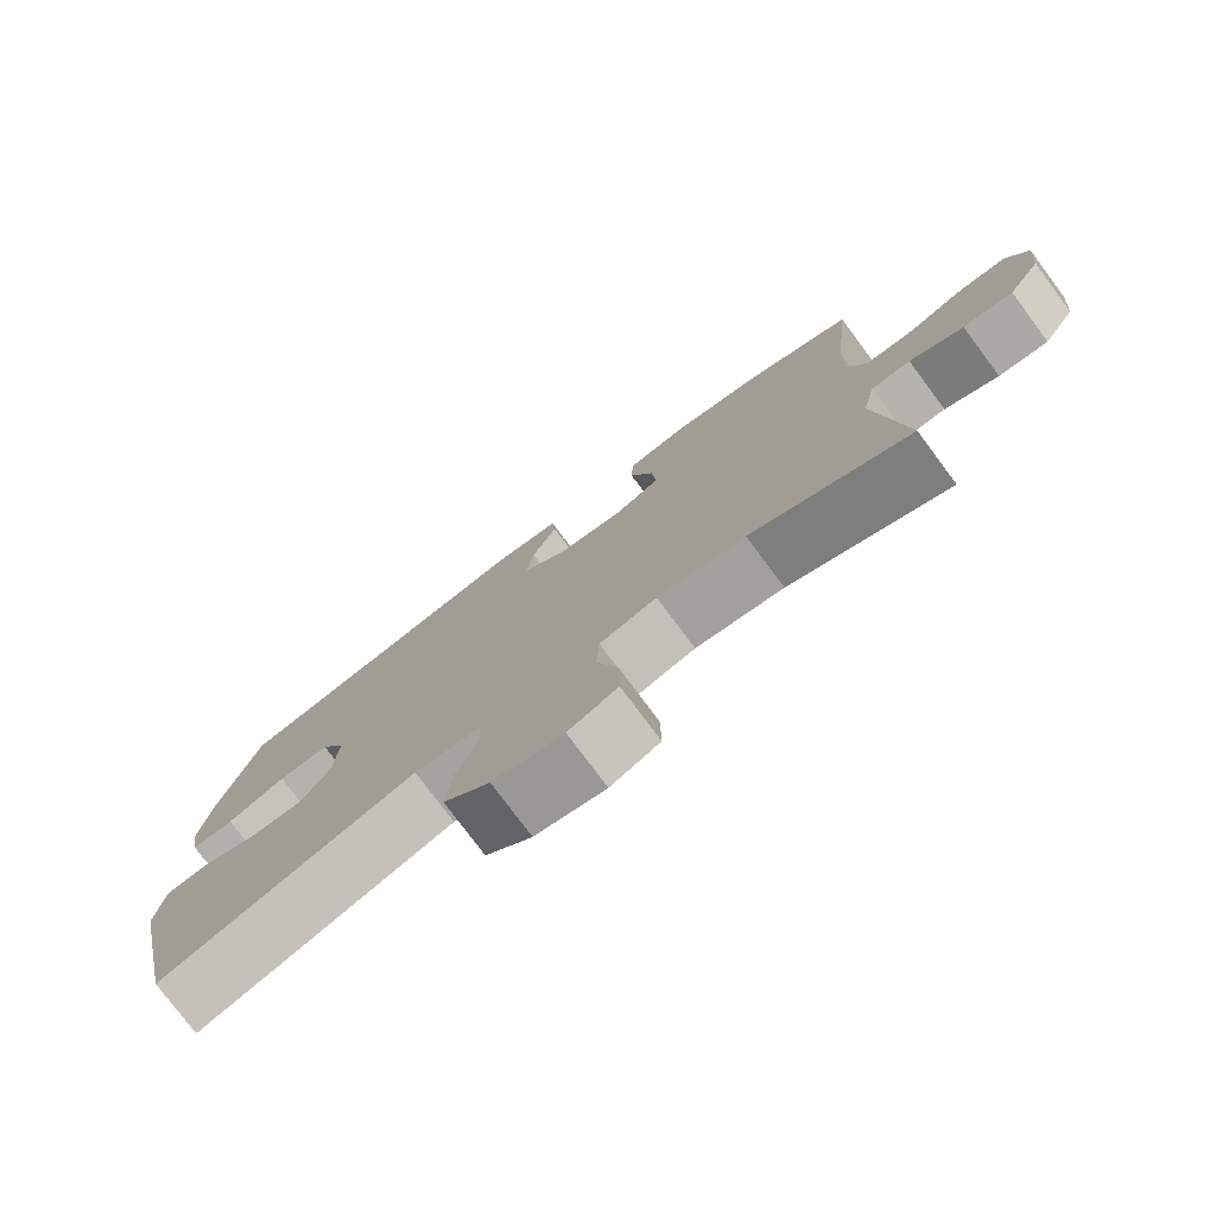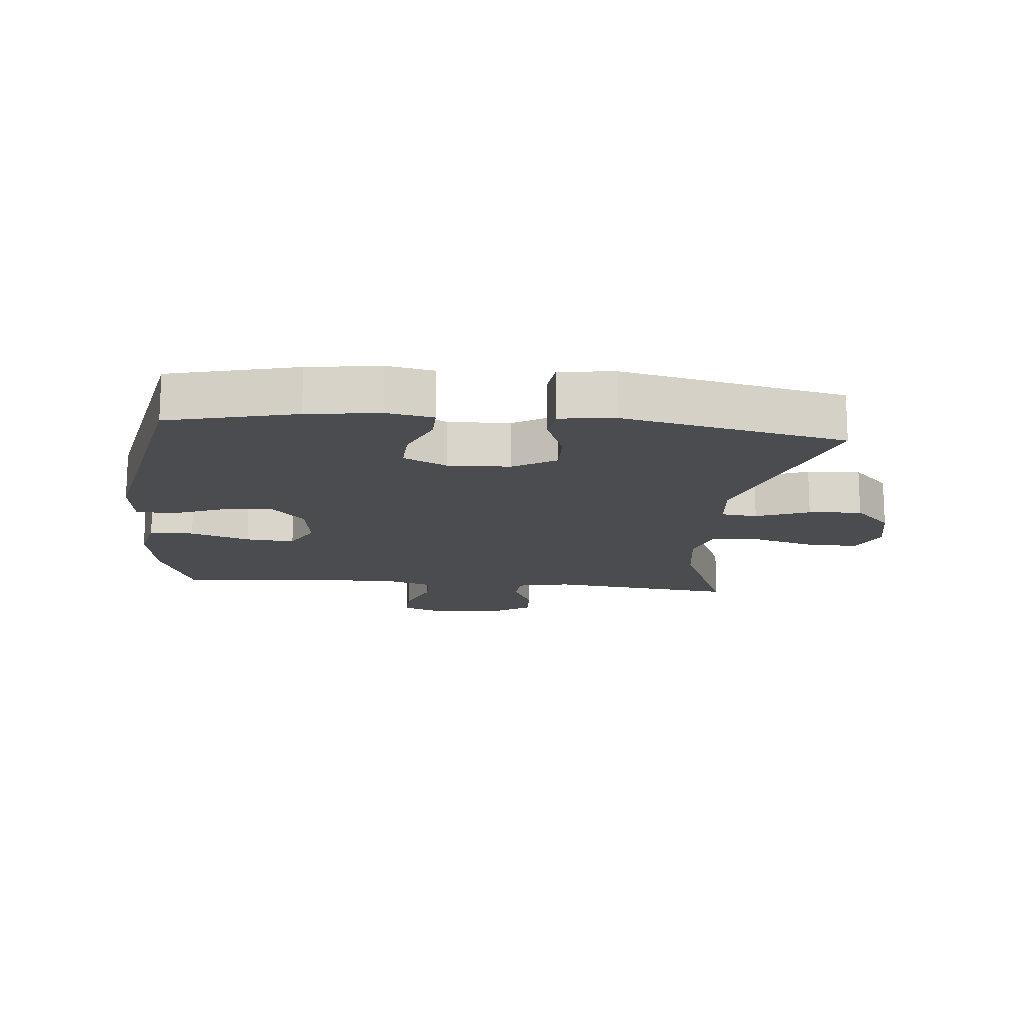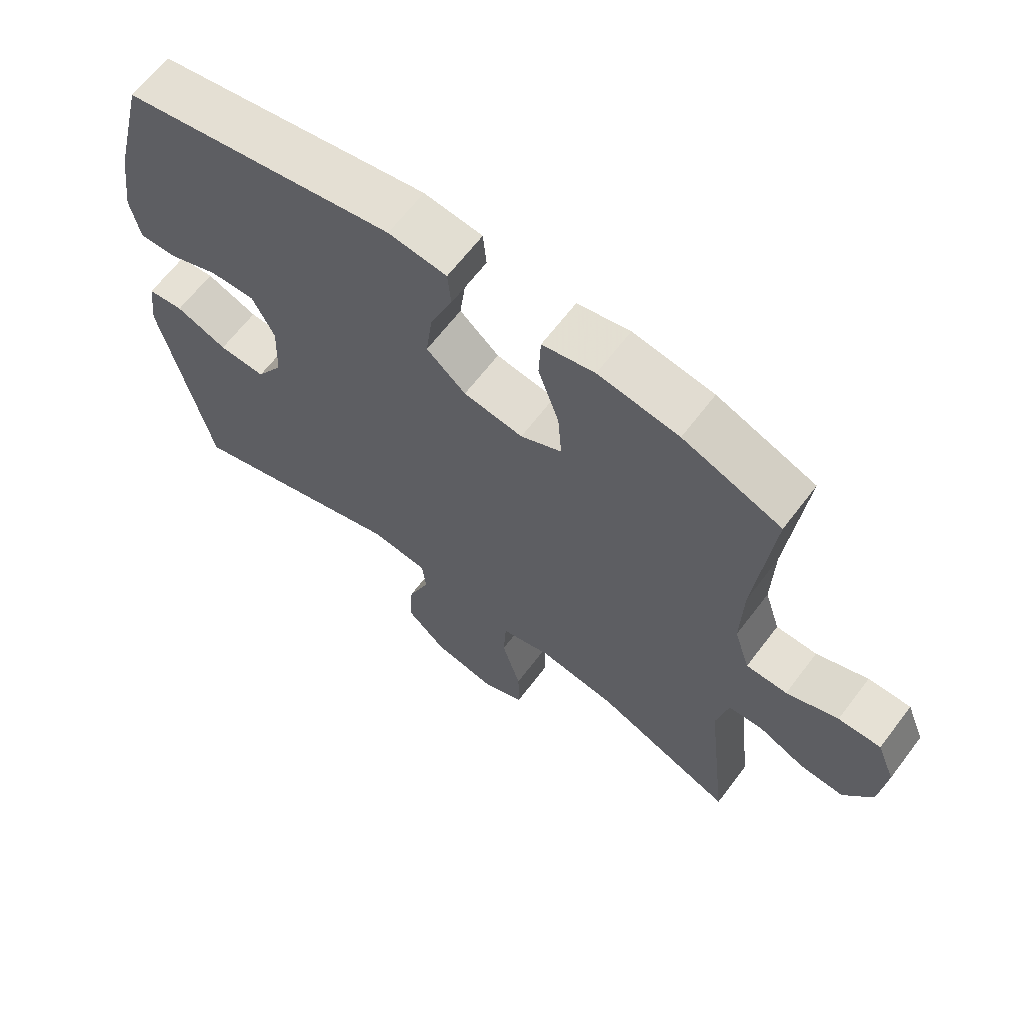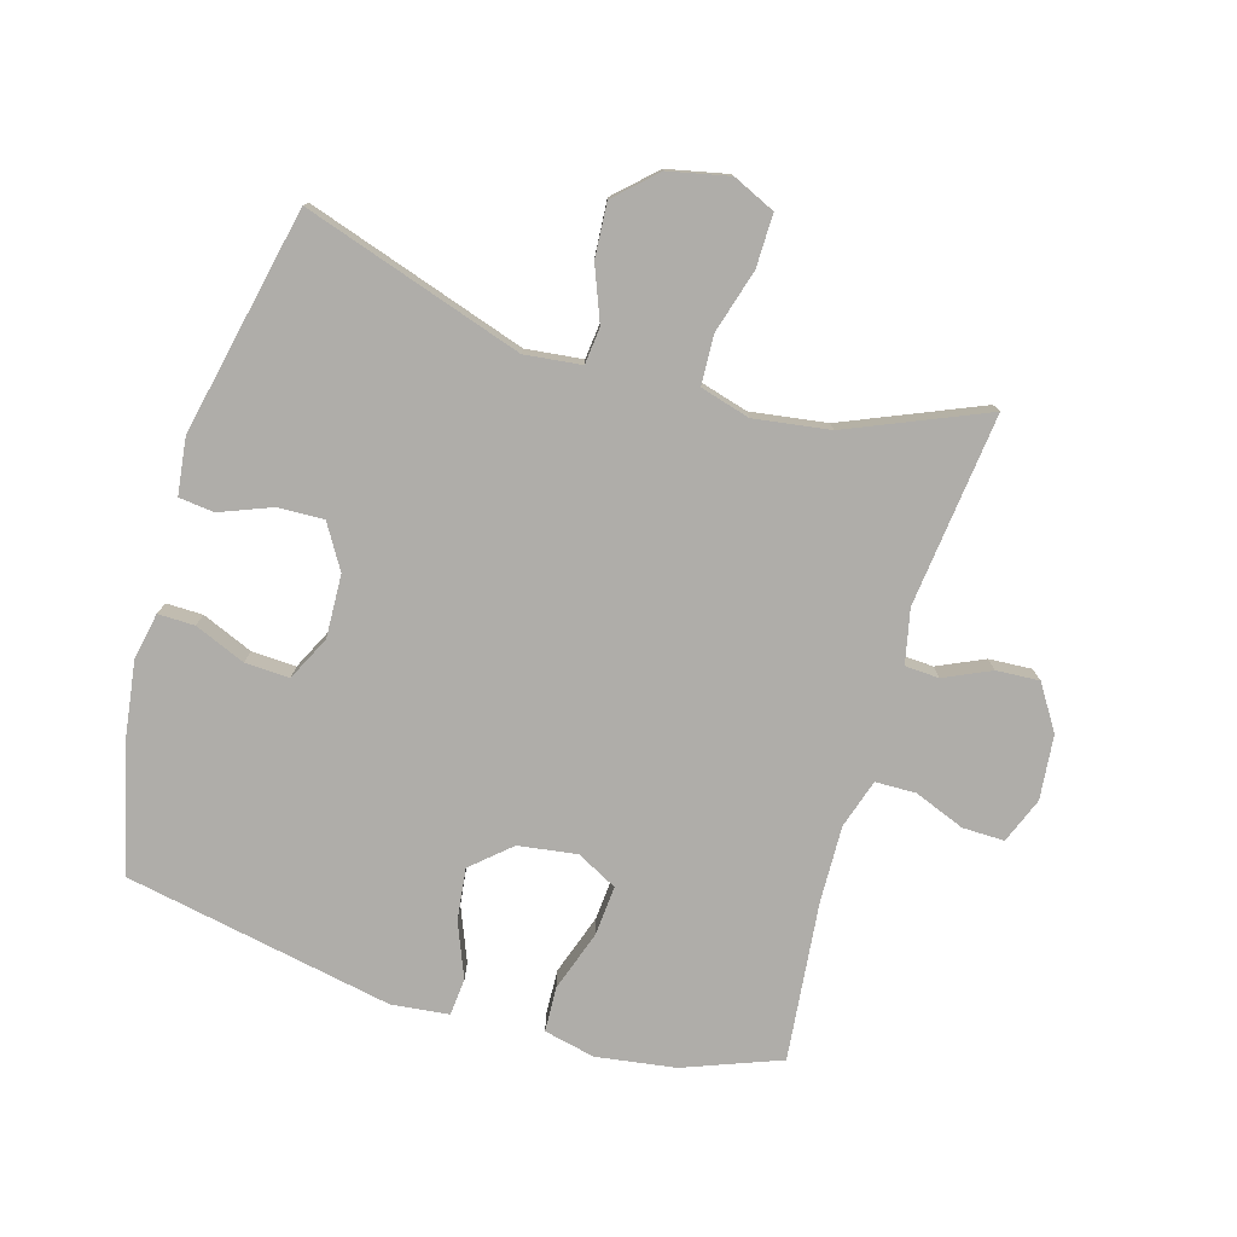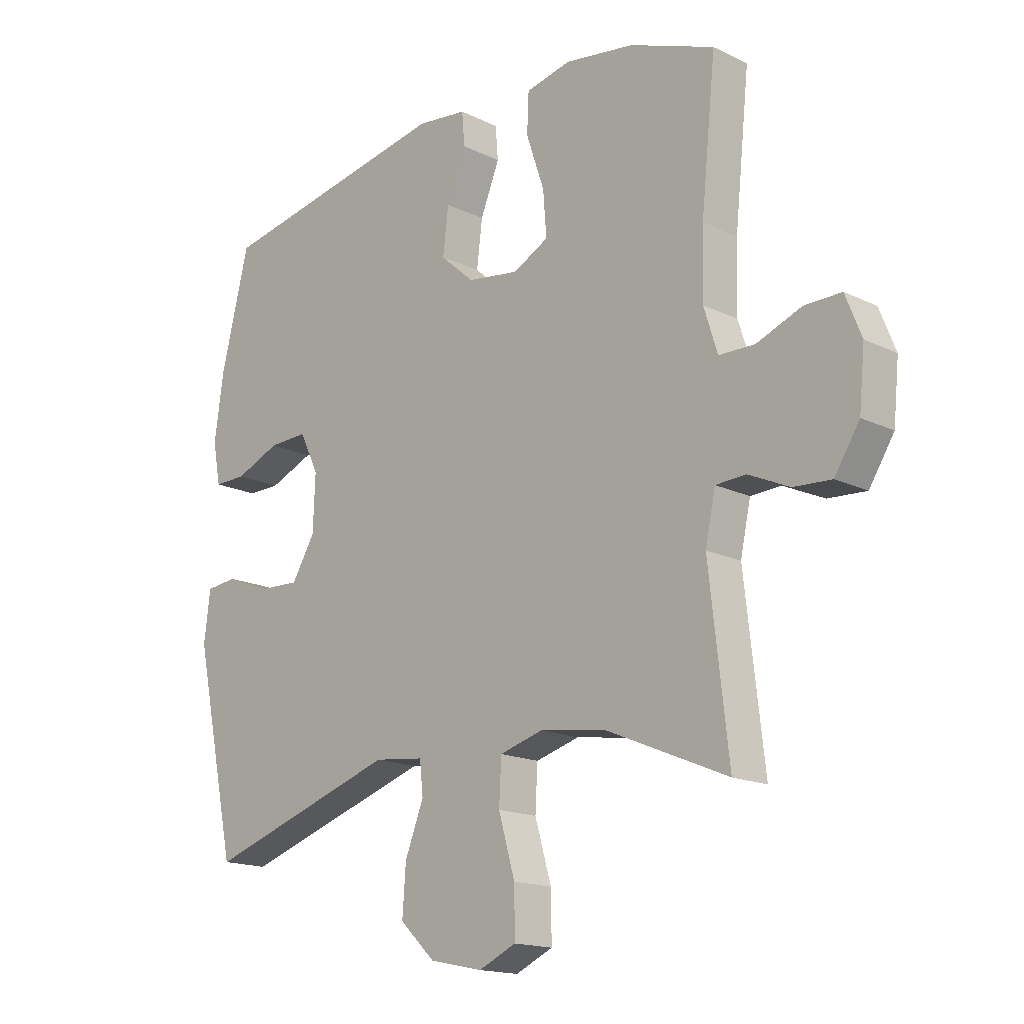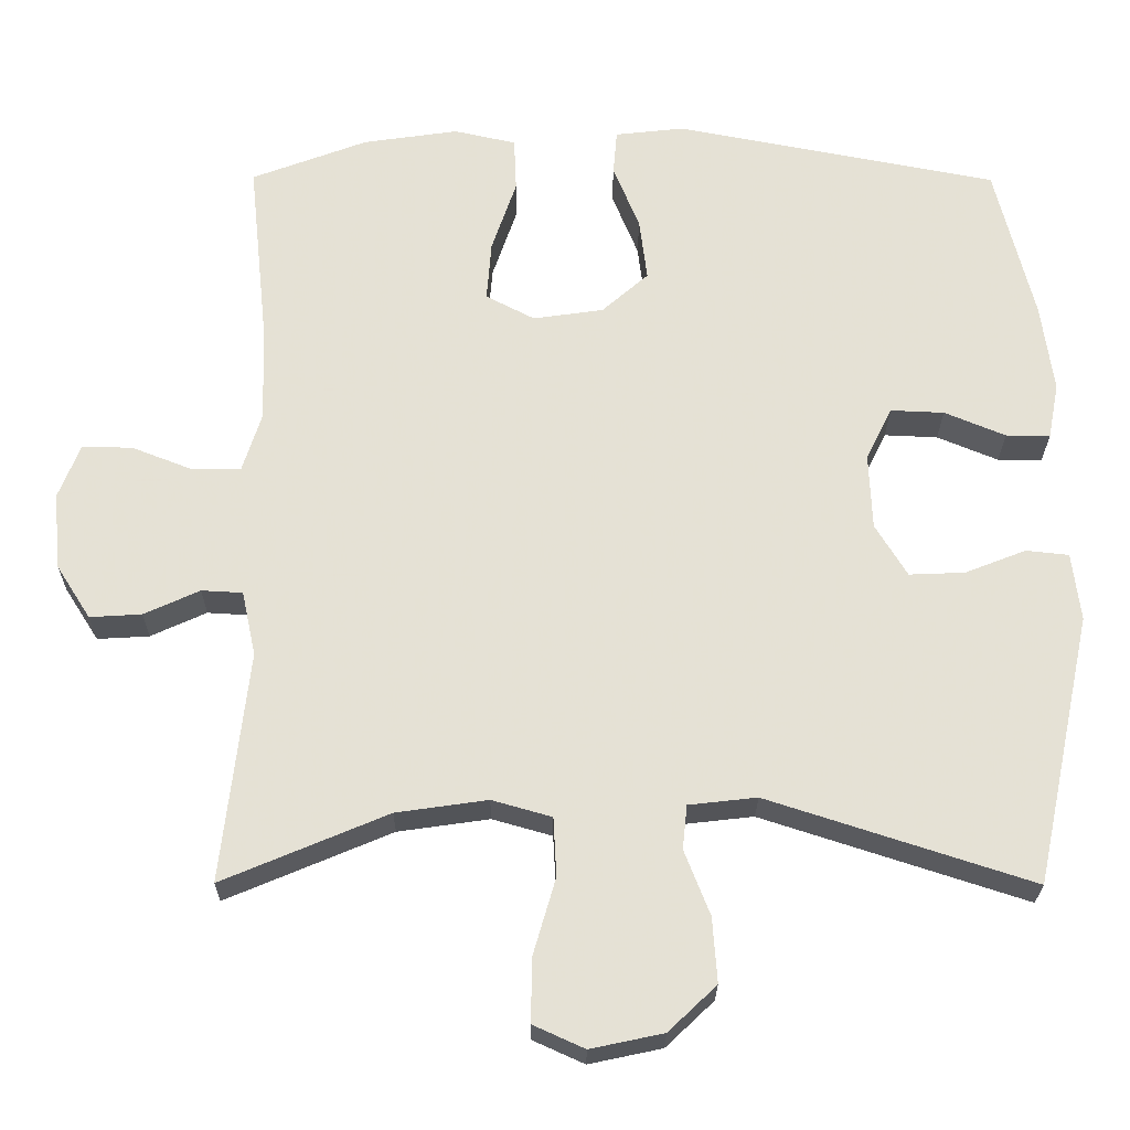
<metadata>
{"format":"obj","ext":"obj","renderer":"f3d","projection":"perspective","resolution":1024,"background":"white","views":[{"elev":-77.9,"azim":-143.3,"up":"+Z"},{"elev":-15.1,"azim":84.4,"up":"+Y"},{"elev":65.0,"azim":-142.8,"up":"+Z"},{"elev":-77.4,"azim":163.6,"up":"+Y"},{"elev":-16.4,"azim":-134.8,"up":"+Z"},{"elev":-24.7,"azim":-0.4,"up":"+Z"}]}
</metadata>
<code>
v -0.5 0.07 -0.5
v -0.466 0.07 -0.201
v -0.484 0.07 -0.117
v -0.537 0.07 -0.114
v -0.609 0.07 -0.147
v -0.676 0.07 -0.151
v -0.72 0.07 -0.082
v -0.73 0.07 0.018
v -0.702 0.07 0.089
v -0.637 0.07 0.088
v -0.558 0.07 0.057
v -0.495 0.07 0.058
v -0.471 0.07 0.134
v -0.474 0.07 0.252
v -0.5 0.07 0.5
v -0.35 0.07 0.557
v -0.227 0.07 0.575
v -0.147 0.07 0.557
v -0.144 0.07 0.487
v -0.176 0.07 0.393
v -0.182 0.07 0.315
v -0.119 0.07 0.282
v -0.028 0.07 0.295
v 0.032 0.07 0.348
v 0.022 0.07 0.429
v -0.012 0.07 0.513
v -0.007 0.07 0.571
v 0.082 0.07 0.581
v 0.5 0.07 0.5
v 0.55 0.07 0.298
v 0.566 0.07 0.182
v 0.552 0.07 0.109
v 0.495 0.07 0.11
v 0.416 0.07 0.143
v 0.347 0.07 0.146
v 0.313 0.07 0.077
v 0.317 0.07 -0.021
v 0.358 0.07 -0.089
v 0.43 0.07 -0.086
v 0.509 0.07 -0.055
v 0.564 0.07 -0.061
v 0.575 0.07 -0.149
v 0.5 0.07 -0.5
v 0.159 0.07 -0.389
v 0.071 0.07 -0.399
v 0.065 0.07 -0.456
v 0.098 0.07 -0.54
v 0.104 0.07 -0.624
v 0.042 0.07 -0.683
v -0.052 0.07 -0.703
v -0.118 0.07 -0.673
v -0.117 0.07 -0.591
v -0.088 0.07 -0.491
v -0.092 0.07 -0.415
v -0.169 0.07 -0.393
v -0.287 0.07 -0.41
v -0.5 0 -0.5
v -0.466 0 -0.201
v -0.484 0 -0.117
v -0.537 0 -0.114
v -0.609 0 -0.147
v -0.676 0 -0.151
v -0.72 0 -0.082
v -0.73 0 0.018
v -0.702 0 0.089
v -0.637 0 0.088
v -0.558 0 0.057
v -0.495 0 0.058
v -0.471 0 0.134
v -0.474 0 0.252
v -0.5 0 0.5
v -0.35 0 0.557
v -0.227 0 0.575
v -0.147 0 0.557
v -0.144 0 0.487
v -0.176 0 0.393
v -0.182 0 0.315
v -0.119 0 0.282
v -0.028 0 0.295
v 0.032 0 0.348
v 0.022 0 0.429
v -0.012 0 0.513
v -0.007 0 0.571
v 0.082 0 0.581
v 0.5 0 0.5
v 0.55 0 0.298
v 0.566 0 0.182
v 0.552 0 0.109
v 0.495 0 0.11
v 0.416 0 0.143
v 0.347 0 0.146
v 0.313 0 0.077
v 0.317 0 -0.021
v 0.358 0 -0.089
v 0.43 0 -0.086
v 0.509 0 -0.055
v 0.564 0 -0.061
v 0.575 0 -0.149
v 0.5 0 -0.5
v 0.159 0 -0.389
v 0.071 0 -0.399
v 0.065 0 -0.456
v 0.098 0 -0.54
v 0.104 0 -0.624
v 0.042 0 -0.683
v -0.052 0 -0.703
v -0.118 0 -0.673
v -0.117 0 -0.591
v -0.088 0 -0.491
v -0.092 0 -0.415
v -0.169 0 -0.393
v -0.287 0 -0.41
f 50 51 52 53
f 50 53 54
f 49 50 54
f 46 47 48 49
f 46 49 54
f 45 46 54 55
f 41 42 43 44
f 39 40 41 44
f 38 39 44 45
f 37 38 45 55
f 31 32 33 34
f 31 34 35
f 30 31 35
f 29 30 35
f 28 29 35 36
f 25 26 27 28
f 24 25 28 36
f 17 18 19 20
f 17 20 21
f 14 15 16 17
f 13 14 17 21
f 12 13 21 22
f 8 9 10 11
f 8 11 12
f 7 8 12
f 4 5 6 7
f 3 4 7 12
f 2 3 12 22
f 56 1 2 22
f 23 24 36 37
f 37 55 56
f 22 23 37 56
f 109 108 107 106
f 110 109 106
f 110 106 105
f 105 104 103 102
f 110 105 102
f 111 110 102 101
f 100 99 98 97
f 100 97 96 95
f 101 100 95 94
f 111 101 94 93
f 90 89 88 87
f 91 90 87
f 91 87 86
f 91 86 85
f 92 91 85 84
f 84 83 82 81
f 92 84 81 80
f 76 75 74 73
f 77 76 73
f 73 72 71 70
f 77 73 70 69
f 78 77 69 68
f 67 66 65 64
f 68 67 64
f 68 64 63
f 63 62 61 60
f 68 63 60 59
f 78 68 59 58
f 78 58 57 112
f 93 92 80 79
f 112 111 93
f 112 93 79 78
f 1 57 58 2
f 2 58 59 3
f 3 59 60 4
f 4 60 61 5
f 5 61 62 6
f 6 62 63 7
f 7 63 64 8
f 8 64 65 9
f 9 65 66 10
f 10 66 67 11
f 11 67 68 12
f 12 68 69 13
f 13 69 70 14
f 14 70 71 15
f 15 71 72 16
f 16 72 73 17
f 17 73 74 18
f 18 74 75 19
f 19 75 76 20
f 20 76 77 21
f 21 77 78 22
f 22 78 79 23
f 23 79 80 24
f 24 80 81 25
f 25 81 82 26
f 26 82 83 27
f 27 83 84 28
f 28 84 85 29
f 29 85 86 30
f 30 86 87 31
f 31 87 88 32
f 32 88 89 33
f 33 89 90 34
f 34 90 91 35
f 35 91 92 36
f 36 92 93 37
f 37 93 94 38
f 38 94 95 39
f 39 95 96 40
f 40 96 97 41
f 41 97 98 42
f 42 98 99 43
f 43 99 100 44
f 44 100 101 45
f 45 101 102 46
f 46 102 103 47
f 47 103 104 48
f 48 104 105 49
f 49 105 106 50
f 50 106 107 51
f 51 107 108 52
f 52 108 109 53
f 53 109 110 54
f 54 110 111 55
f 55 111 112 56
f 56 112 57 1

</code>
